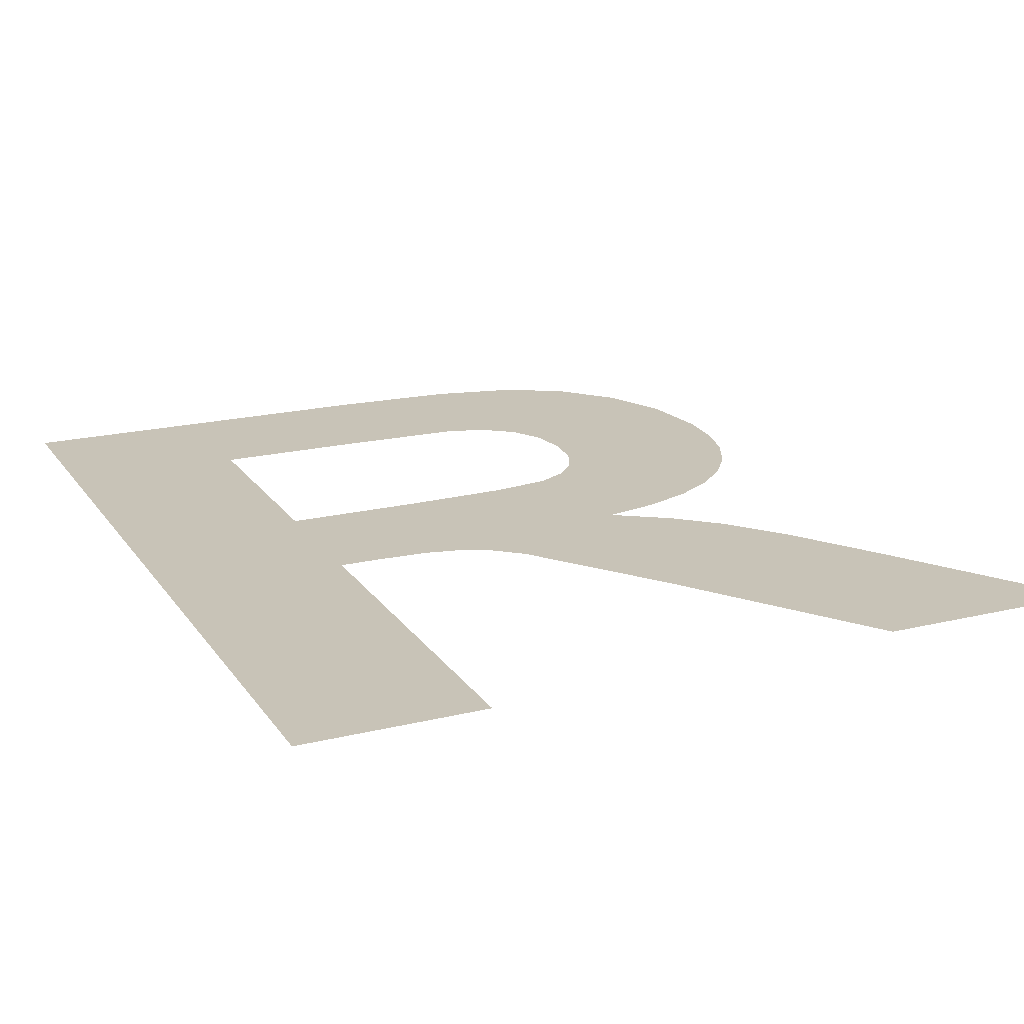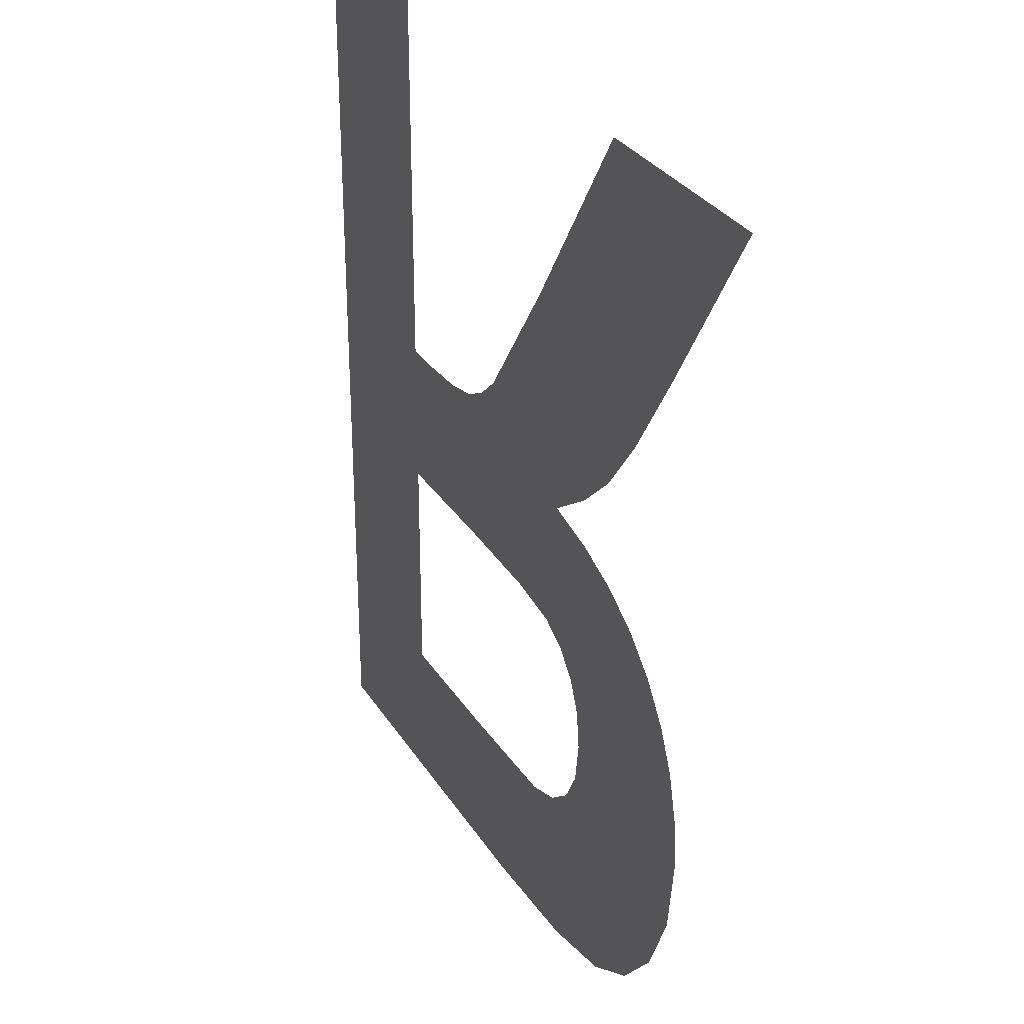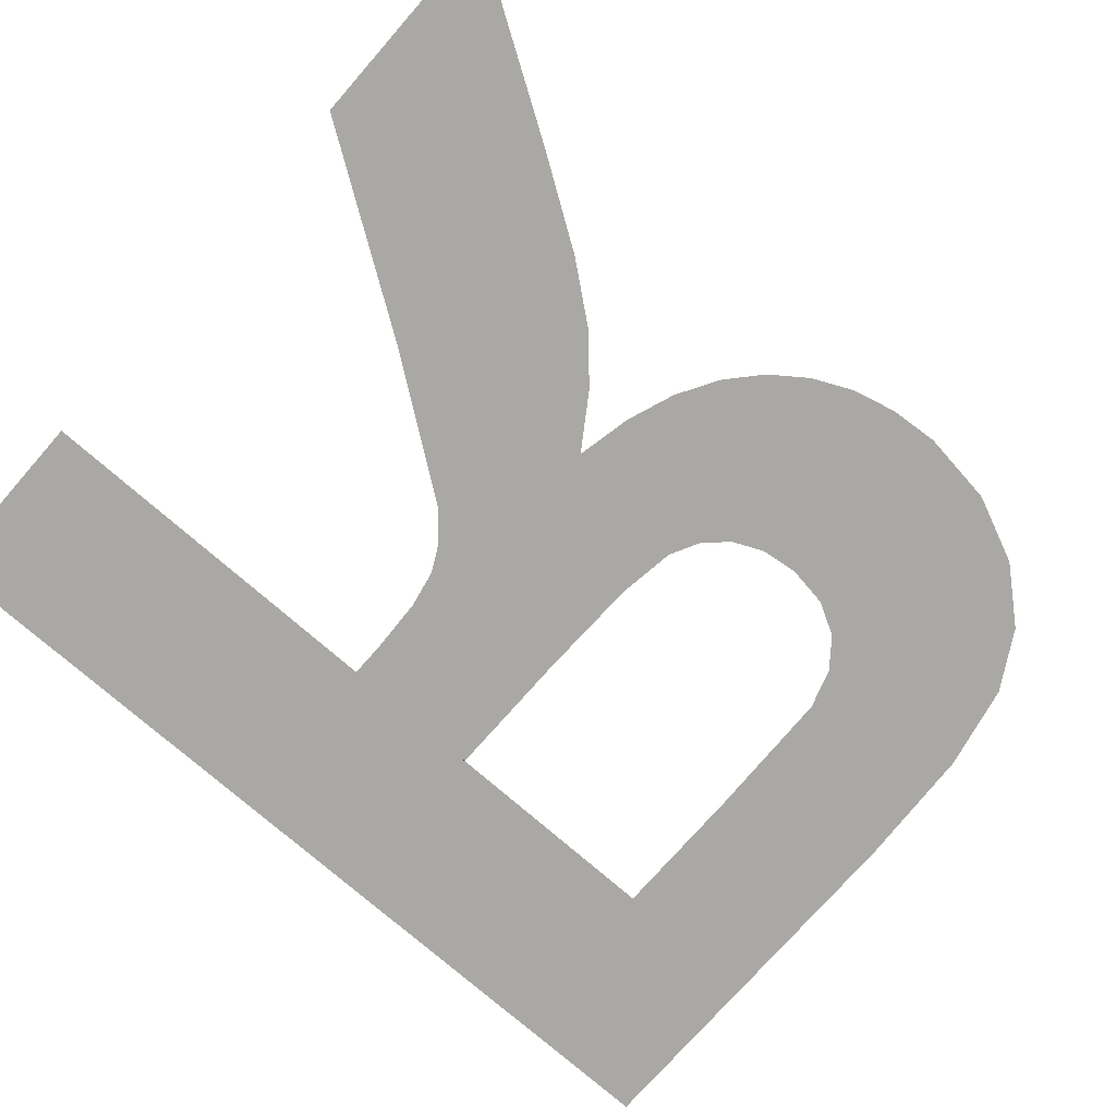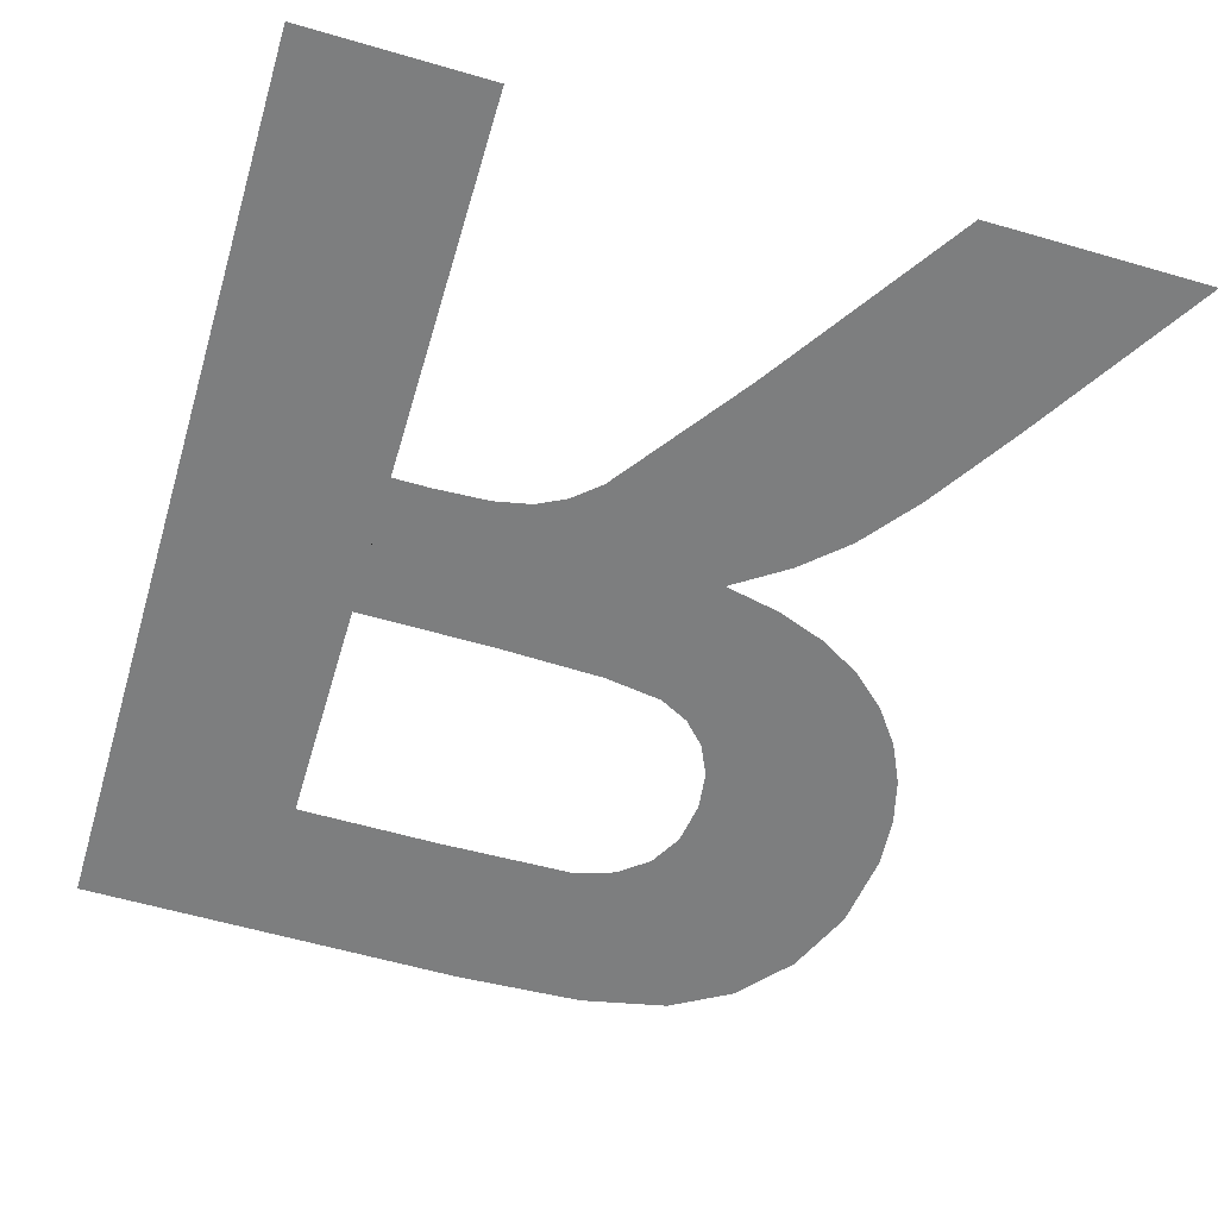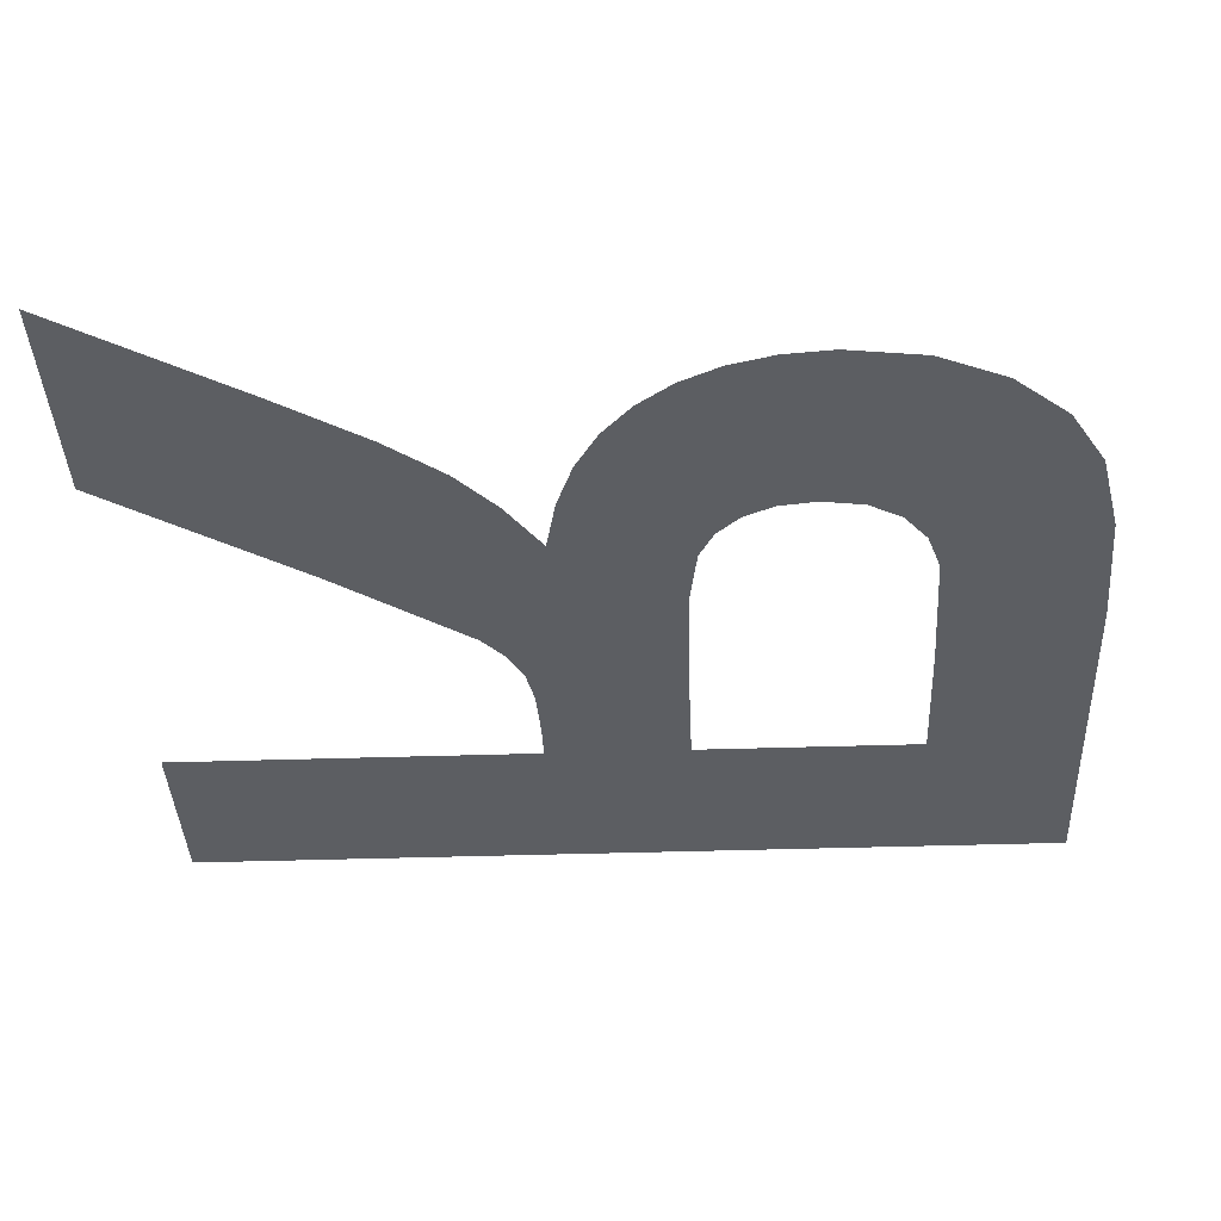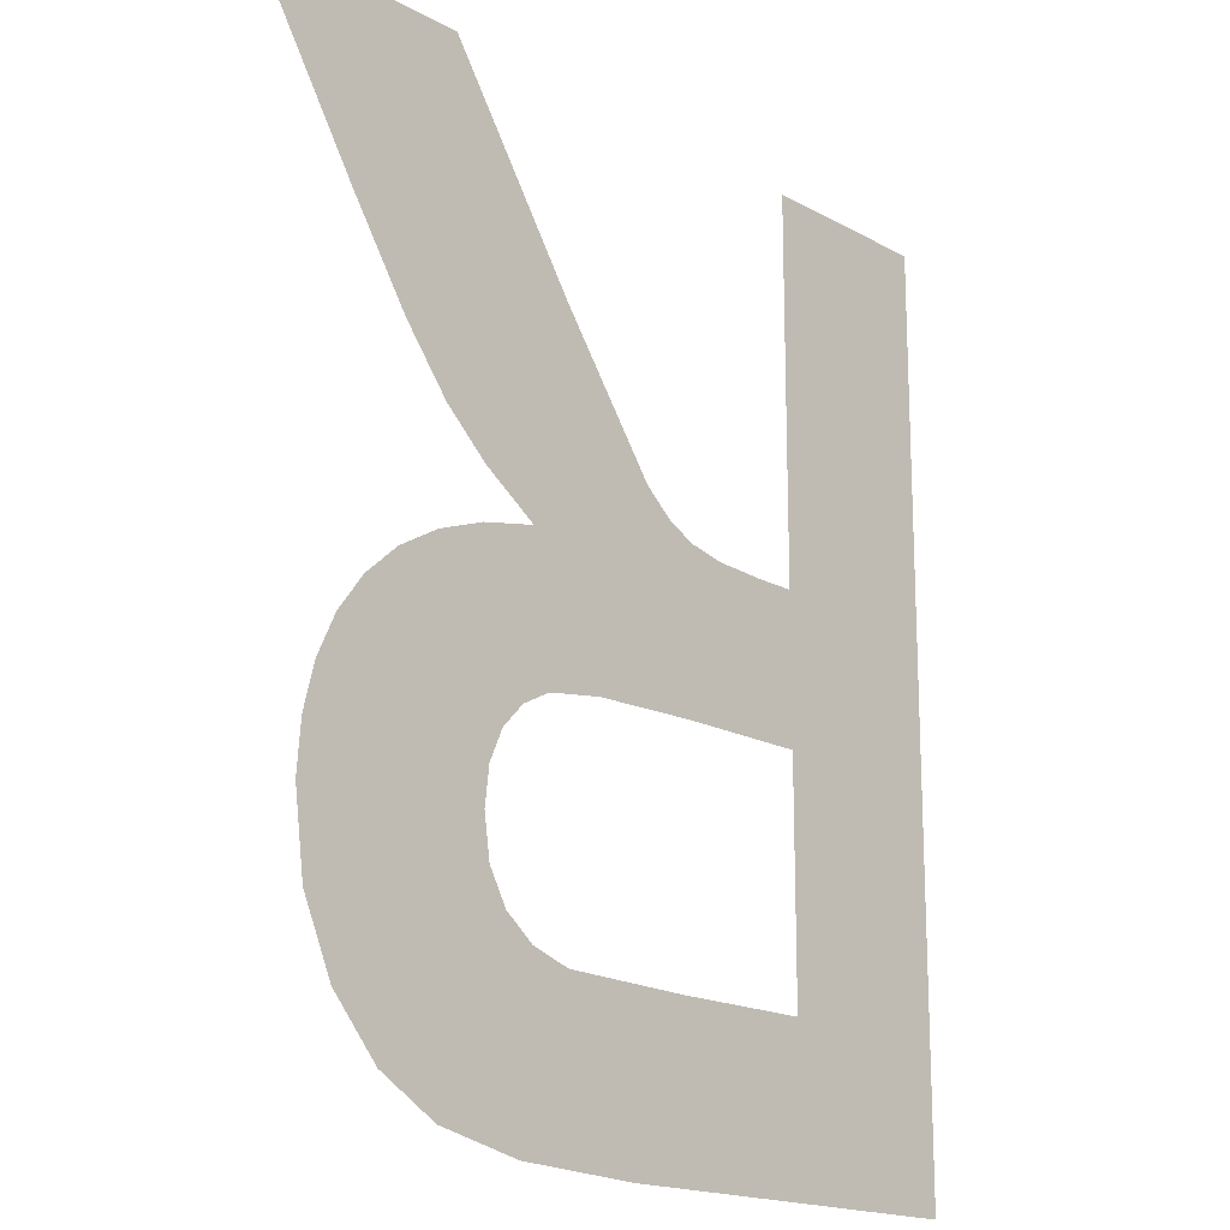
<metadata>
{"format":"obj","ext":"obj","renderer":"f3d","projection":"perspective","resolution":1024,"background":"white","views":[{"elev":19.7,"azim":-24.4,"up":"+Y"},{"elev":30.1,"azim":63.7,"up":"+Z"},{"elev":-75.0,"azim":48.8,"up":"+Y"},{"elev":-59.3,"azim":-16.6,"up":"+Y"},{"elev":-38.1,"azim":92.4,"up":"+Y"},{"elev":-17.4,"azim":132.8,"up":"+Z"}]}
</metadata>
<code>
o R1/R/mesh58/mesh58-geometry#mesh58-geometry
v -0.1854 -0.156 0.02193
v -0.1821 -0.156 0.02472
v -0.1854 -0.156 0.03845
v -0.1784 -0.156 0.02193
v -0.1821 -0.156 0.03845
v -0.1795 -0.156 0.02472
v -0.1821 -0.156 0.02891
v -0.1771 -0.156 0.02478
v -0.1821 -0.156 0.03155
v -0.1761 -0.156 0.02204
v -0.1796 -0.156 0.02891
v -0.1763 -0.156 0.02501
v -0.1814 -0.156 0.03155
v -0.1758 -0.156 0.02543
v -0.1804 -0.156 0.0316
v -0.1746 -0.156 0.02237
v -0.1798 -0.156 0.03174
v -0.1755 -0.156 0.02602
v -0.1792 -0.156 0.032
v -0.1754 -0.156 0.02677
v -0.1777 -0.156 0.02886
v -0.1753 -0.156 0.03094
v -0.1787 -0.156 0.03243
v -0.1744 -0.156 0.03062
v -0.1755 -0.156 0.02746
v -0.177 -0.156 0.03485
v -0.1735 -0.156 0.02299
v -0.1757 -0.156 0.02801
v -0.1766 -0.156 0.02871
v -0.1736 -0.156 0.03018
v -0.1761 -0.156 0.02844
v -0.1763 -0.156 0.03116
v -0.173 -0.156 0.02963
v -0.1746 -0.156 0.03845
v -0.1727 -0.156 0.02396
v -0.1753 -0.156 0.03182
v -0.1725 -0.156 0.02899
v -0.1745 -0.156 0.03254
v -0.1721 -0.156 0.02518
v -0.1706 -0.156 0.03845
v -0.1722 -0.156 0.02826
v -0.1737 -0.156 0.03359
v -0.172 -0.156 0.02745
v -0.1726 -0.156 0.03523
v -0.1719 -0.156 0.02656
f 1 2 3
f 2 1 4
f 3 2 1
f 4 1 2
f 2 5 3
f 3 5 2
f 2 4 6
f 6 4 2
f 5 2 7
f 7 2 5
f 6 4 8
f 8 4 6
f 5 7 9
f 9 7 5
f 8 4 10
f 10 4 8
f 11 9 7
f 7 9 11
f 8 10 12
f 12 10 8
f 9 11 13
f 13 11 9
f 12 10 14
f 14 10 12
f 13 11 15
f 15 11 13
f 14 10 16
f 16 10 14
f 15 11 17
f 17 11 15
f 14 16 18
f 18 16 14
f 17 11 19
f 19 11 17
f 18 16 20
f 20 16 18
f 19 11 21
f 21 11 19
f 20 16 22
f 22 16 20
f 19 21 23
f 23 21 19
f 22 16 24
f 24 16 22
f 22 25 20
f 20 25 22
f 23 21 26
f 26 21 23
f 24 16 27
f 27 16 24
f 22 28 25
f 25 28 22
f 26 21 29
f 29 21 26
f 24 27 30
f 30 27 24
f 22 31 28
f 28 31 22
f 26 29 32
f 32 29 26
f 30 27 33
f 33 27 30
f 32 31 22
f 22 31 32
f 31 32 29
f 29 32 31
f 26 32 34
f 34 32 26
f 33 27 35
f 35 27 33
f 34 32 36
f 36 32 34
f 33 35 37
f 37 35 33
f 34 36 38
f 38 36 34
f 37 35 39
f 39 35 37
f 34 38 40
f 40 38 34
f 37 39 41
f 41 39 37
f 40 38 42
f 42 38 40
f 41 39 43
f 43 39 41
f 40 42 44
f 44 42 40
f 43 39 45
f 45 39 43

</code>
